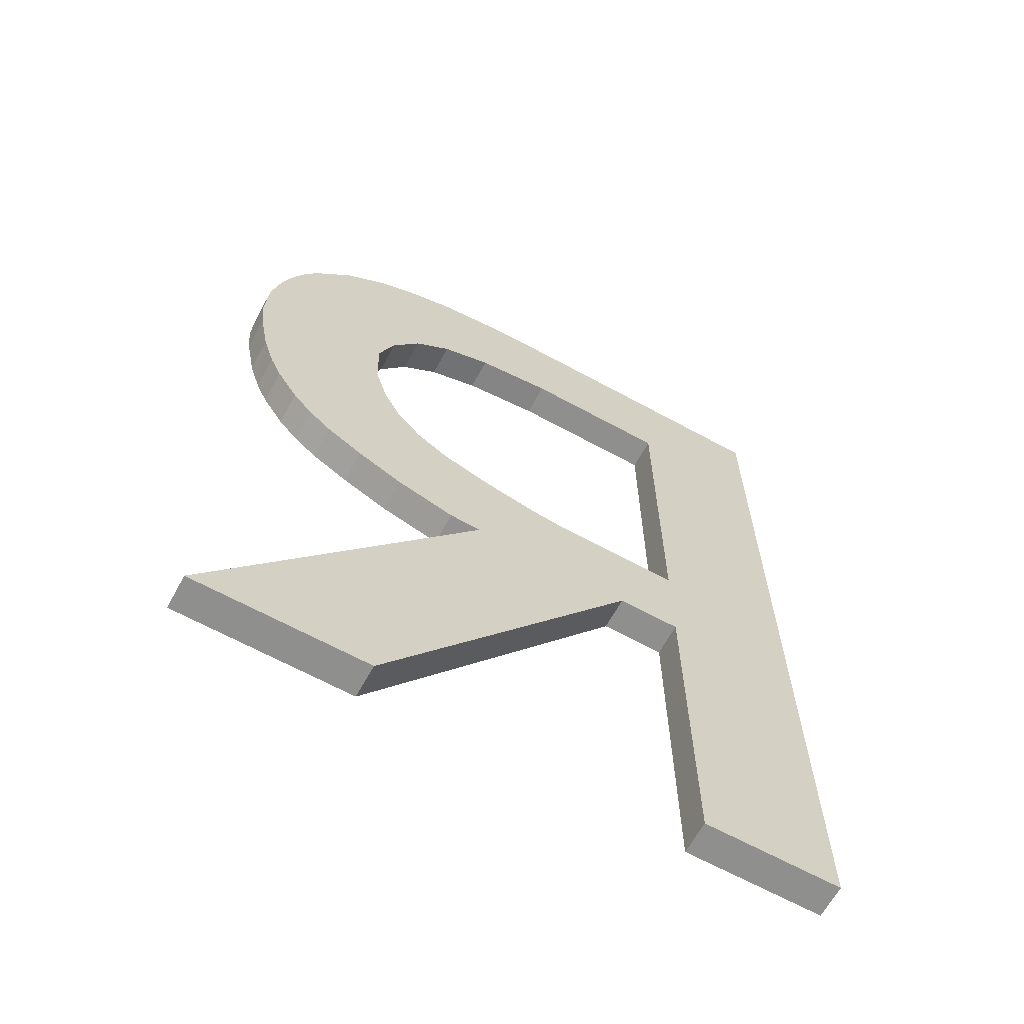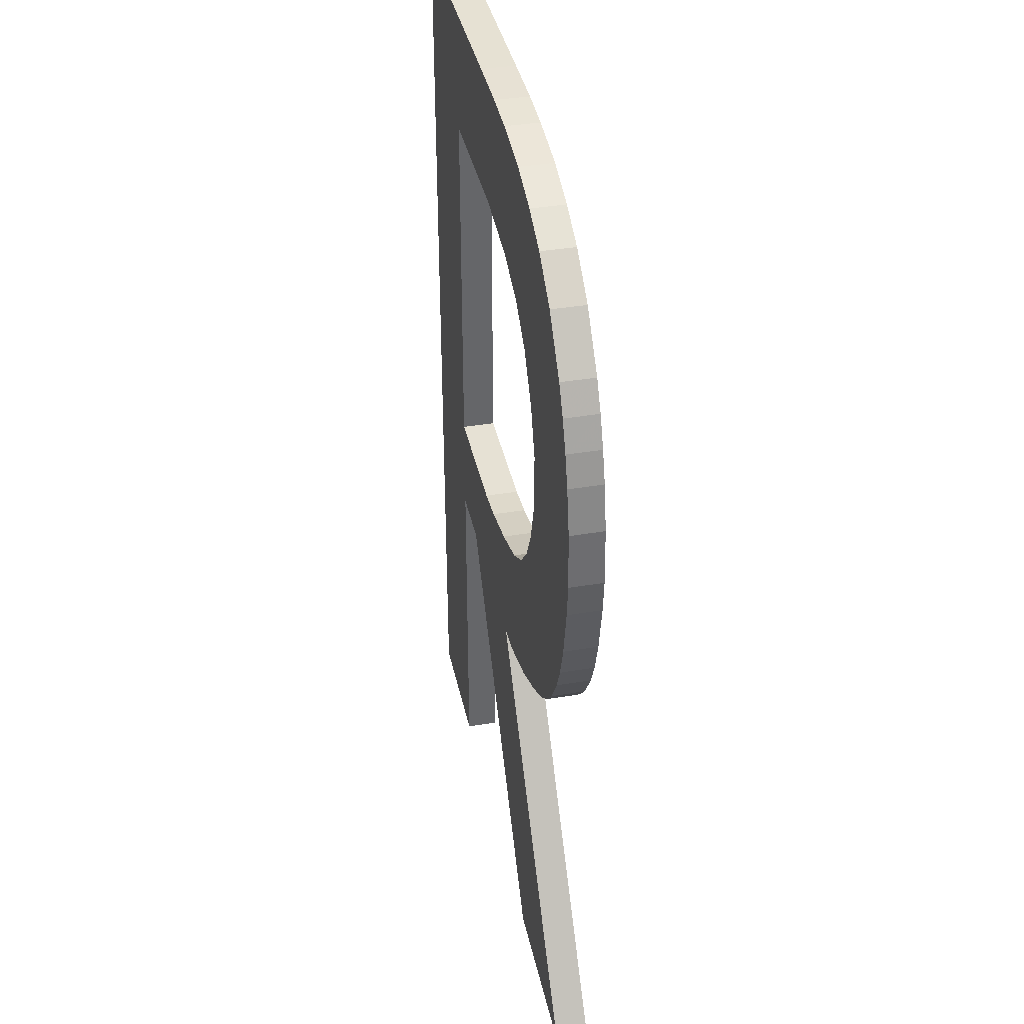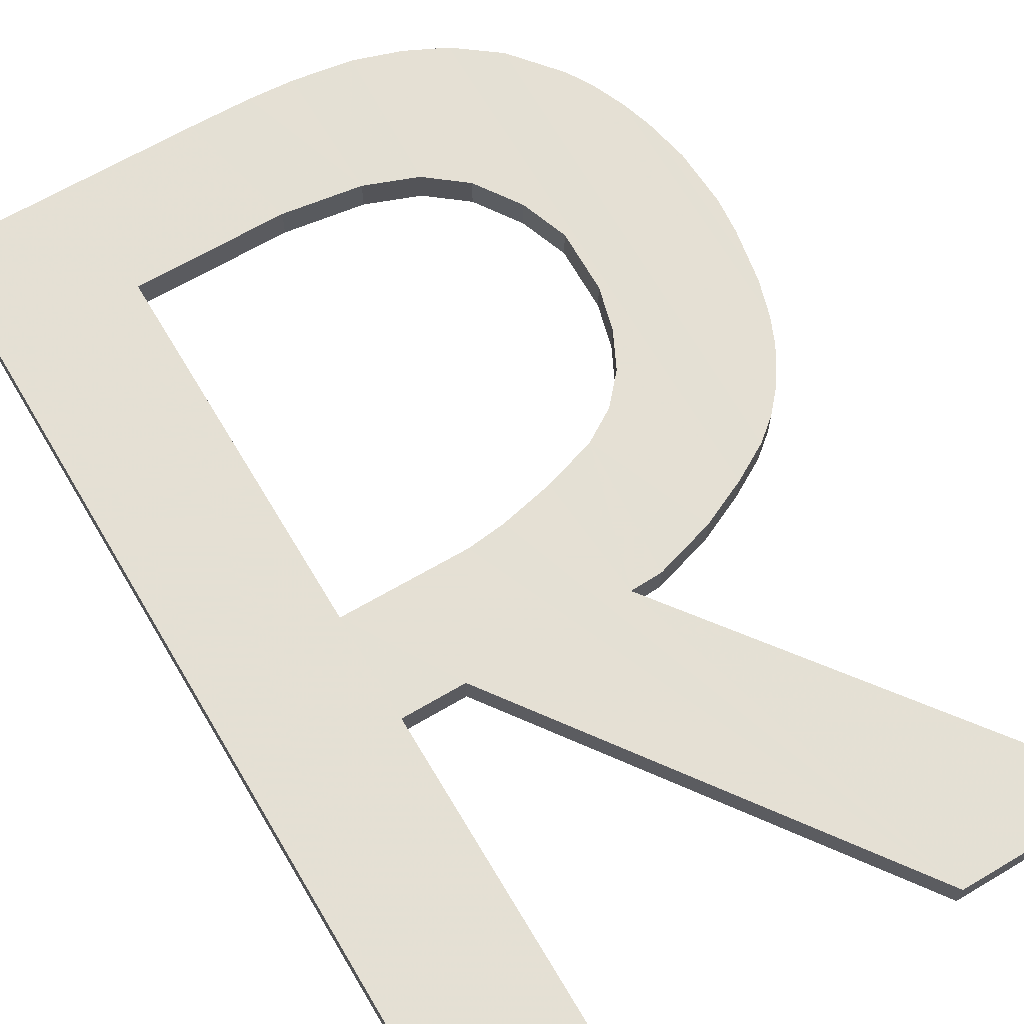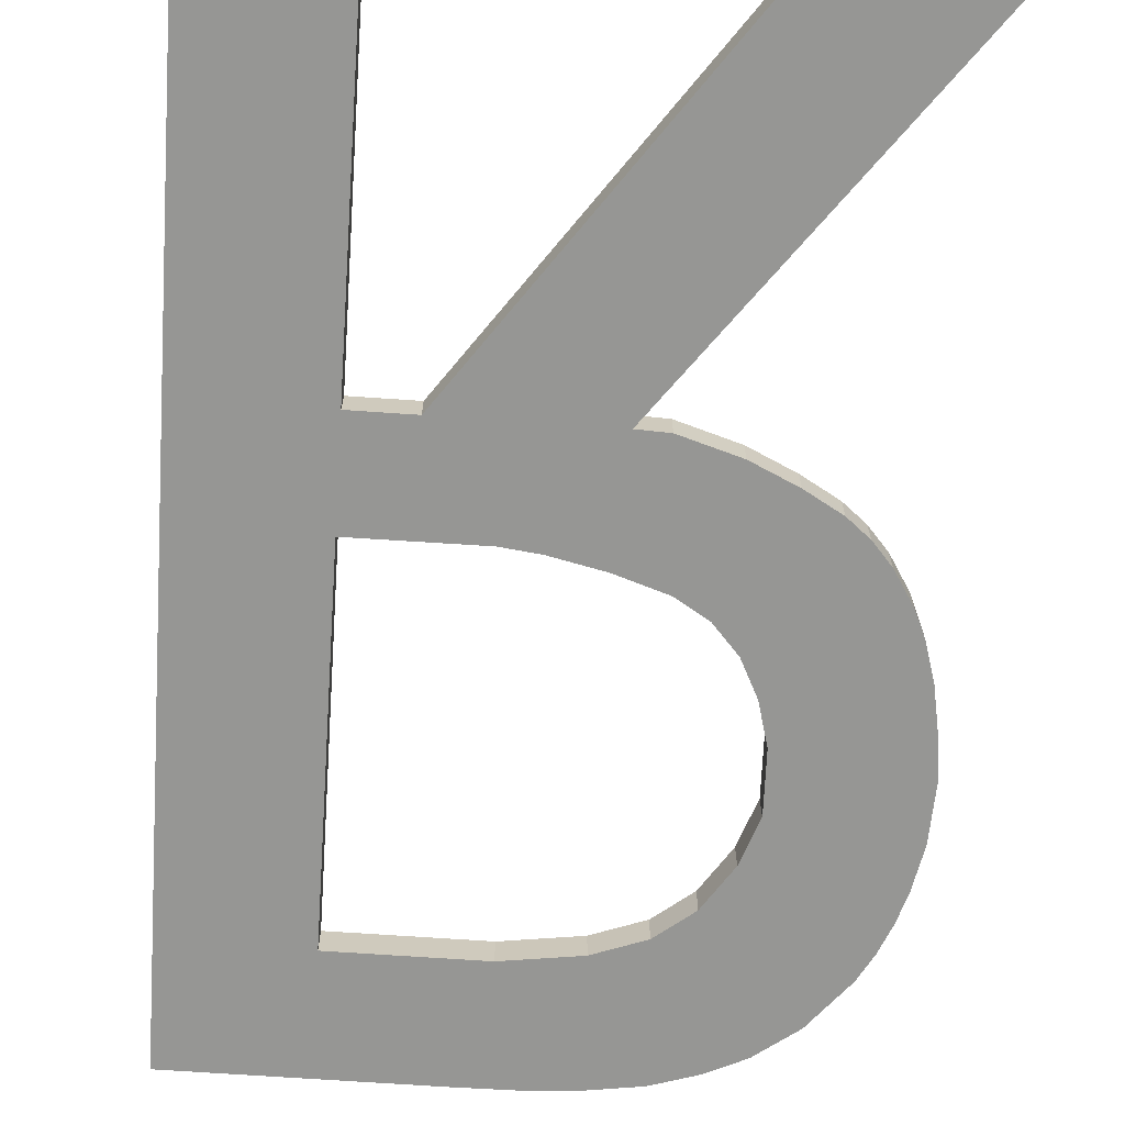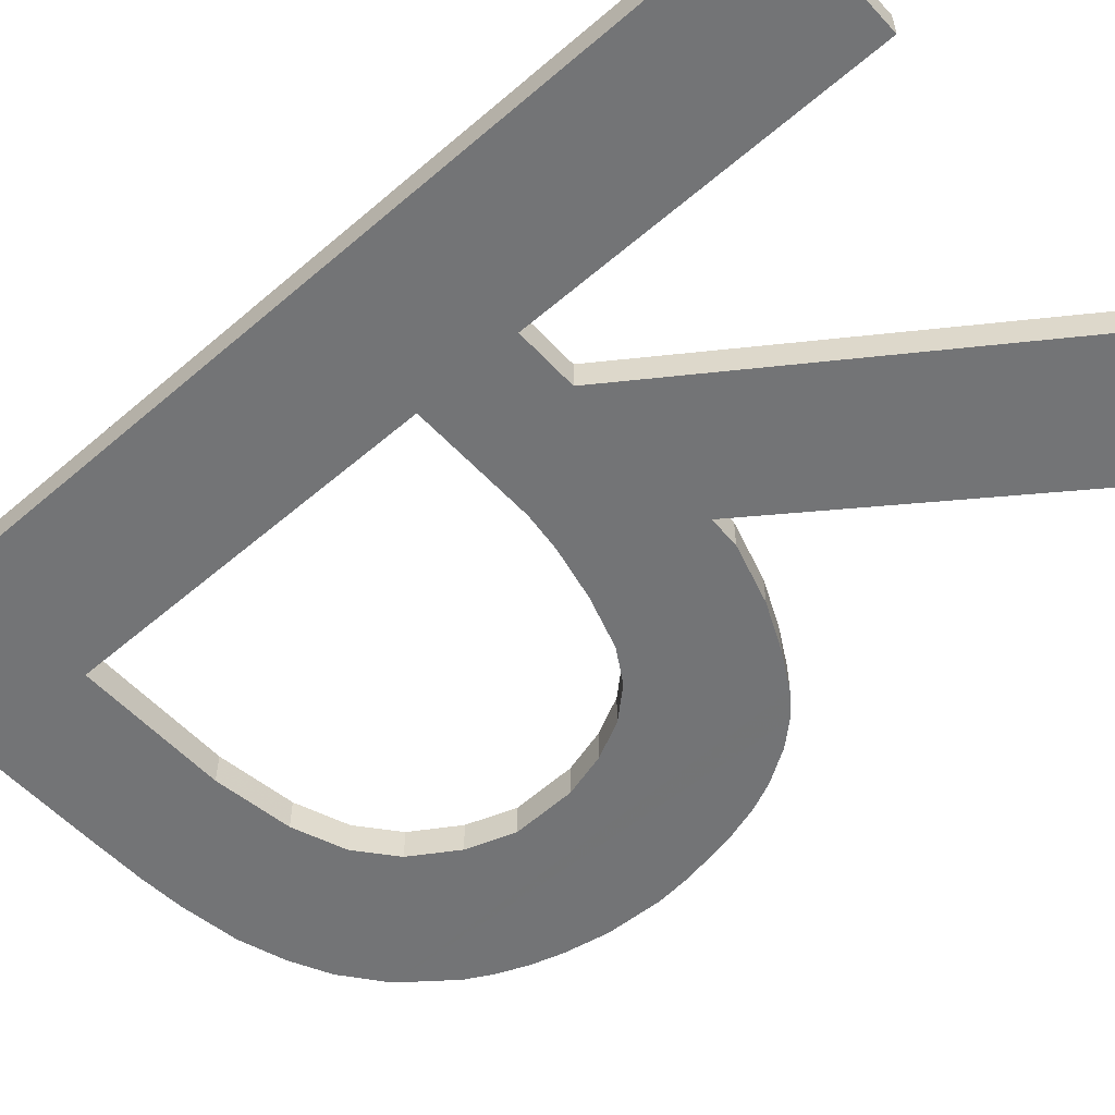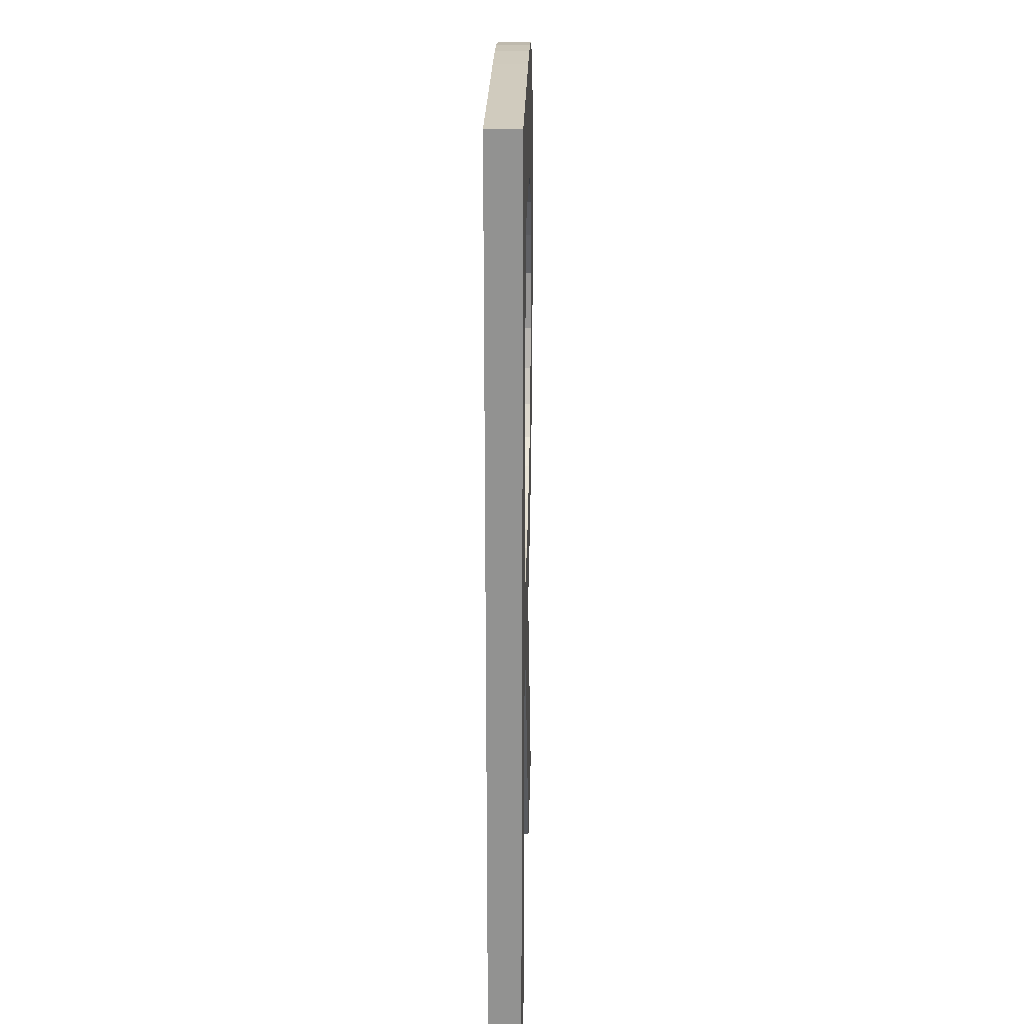
<metadata>
{"format":"obj","ext":"obj","renderer":"f3d","projection":"perspective","resolution":1024,"background":"white","views":[{"elev":-65.3,"azim":151.2,"up":"+Y"},{"elev":38.7,"azim":78.0,"up":"+Y"},{"elev":65.9,"azim":-30.7,"up":"+Z"},{"elev":-67.7,"azim":-4.0,"up":"+Z"},{"elev":-56.1,"azim":-48.1,"up":"+Z"},{"elev":23.6,"azim":-88.7,"up":"+Y"}]}
</metadata>
<code>
v -0.3793 -0.292 0.5754
v -0.3811 -0.2889 0.5754
v -0.3811 -0.292 0.5754
v -0.3775 -0.289 0.5754
v -0.3811 -0.2783 0.5754
v -0.3811 -0.292 0.5744
v -0.372 -0.3022 0.5754
v -0.3811 -0.2889 0.5744
v -0.3811 -0.3022 0.5754
v -0.3811 -0.2783 0.5744
v -0.3793 -0.292 0.5744
v -0.3811 -0.3022 0.5744
v -0.372 -0.3022 0.5744
v -0.3764 -0.2888 0.5754
v -0.3775 -0.289 0.5744
v -0.385 -0.3022 0.5754
v -0.3769 -0.2783 0.5754
v -0.3671 -0.3022 0.5744
v -0.3747 -0.2919 0.5754
v -0.3764 -0.2888 0.5744
v -0.385 -0.2748 0.5744
v -0.385 -0.2748 0.5754
v -0.385 -0.3022 0.5744
v -0.3769 -0.2783 0.5744
v -0.3777 -0.2748 0.5754
v -0.3671 -0.3022 0.5754
v -0.3747 -0.2919 0.5744
v -0.3749 -0.2885 0.5754
v -0.3749 -0.2885 0.5744
v -0.3777 -0.2748 0.5744
v -0.3747 -0.2787 0.5754
v -0.376 -0.2748 0.5754
v -0.3735 -0.288 0.5754
v -0.376 -0.2748 0.5744
v -0.3747 -0.2787 0.5744
v -0.3738 -0.2919 0.5754
v -0.3735 -0.288 0.5744
v -0.3732 -0.2792 0.5754
v -0.3747 -0.2749 0.5754
v -0.3747 -0.2749 0.5744
v -0.3738 -0.2919 0.5744
v -0.3721 -0.2914 0.5754
v -0.3732 -0.2792 0.5744
v -0.3725 -0.2875 0.5754
v -0.3725 -0.2875 0.5744
v -0.3721 -0.2914 0.5744
v -0.3722 -0.2801 0.5754
v -0.373 -0.2751 0.5754
v -0.373 -0.2751 0.5744
v -0.3718 -0.2866 0.5754
v -0.3722 -0.2801 0.5744
v -0.3708 -0.2908 0.5754
v -0.3718 -0.2866 0.5744
v -0.3714 -0.2813 0.5744
v -0.3717 -0.2756 0.5754
v -0.3717 -0.2756 0.5744
v -0.3708 -0.2908 0.5744
v -0.3713 -0.2856 0.5754
v -0.3714 -0.2813 0.5754
v -0.3698 -0.2902 0.5744
v -0.371 -0.2844 0.5754
v -0.3713 -0.2856 0.5744
v -0.3709 -0.2826 0.5744
v -0.3706 -0.2761 0.5744
v -0.3706 -0.2761 0.5754
v -0.3698 -0.2902 0.5754
v -0.3709 -0.2826 0.5754
v -0.371 -0.2844 0.5744
v -0.3692 -0.2897 0.5754
v -0.3694 -0.277 0.5744
v -0.3692 -0.2897 0.5744
v -0.3694 -0.277 0.5754
v -0.3686 -0.2891 0.5744
v -0.3683 -0.2784 0.5754
v -0.3683 -0.2784 0.5744
v -0.3686 -0.2891 0.5754
v -0.368 -0.2881 0.5744
v -0.368 -0.2881 0.5754
v -0.3679 -0.2792 0.5754
v -0.3679 -0.2792 0.5744
v -0.3677 -0.2873 0.5744
v -0.3677 -0.2873 0.5754
v -0.3675 -0.28 0.5754
v -0.3675 -0.28 0.5744
v -0.3673 -0.2863 0.5744
v -0.3673 -0.2863 0.5754
v -0.3673 -0.2809 0.5754
v -0.3673 -0.2809 0.5744
v -0.367 -0.2848 0.5744
v -0.367 -0.2848 0.5754
v -0.367 -0.2821 0.5754
v -0.367 -0.2821 0.5744
v -0.3669 -0.2838 0.5744
v -0.3669 -0.2838 0.5754
f 1 2 3
f 2 1 4
f 3 2 1
f 4 1 2
f 5 3 2
f 2 3 5
f 6 1 3
f 3 1 6
f 4 1 7
f 7 1 4
f 4 8 2
f 2 8 4
f 5 9 3
f 3 9 5
f 2 10 5
f 5 10 2
f 1 6 11
f 11 6 1
f 3 12 6
f 6 12 3
f 1 13 7
f 7 13 1
f 4 7 14
f 14 7 4
f 8 4 15
f 15 4 8
f 10 2 8
f 8 2 10
f 5 16 9
f 9 16 5
f 3 9 12
f 12 9 3
f 10 17 5
f 5 17 10
f 6 15 11
f 11 15 6
f 13 1 11
f 11 1 13
f 12 8 6
f 6 8 12
f 18 7 13
f 13 7 18
f 14 7 19
f 19 7 14
f 20 4 14
f 14 4 20
f 4 20 15
f 15 20 4
f 6 8 15
f 15 8 6
f 21 10 8
f 8 10 21
f 5 22 16
f 16 22 5
f 23 9 16
f 16 9 23
f 9 23 12
f 12 23 9
f 17 10 24
f 24 10 17
f 25 5 17
f 17 5 25
f 11 15 13
f 13 15 11
f 12 21 8
f 8 21 12
f 7 18 26
f 26 18 7
f 13 27 18
f 18 27 13
f 19 7 26
f 26 7 19
f 14 19 28
f 28 19 14
f 14 29 20
f 20 29 14
f 13 15 20
f 20 15 13
f 10 21 30
f 30 21 10
f 22 5 25
f 25 5 22
f 22 23 16
f 16 23 22
f 21 12 23
f 23 12 21
f 10 30 24
f 24 30 10
f 24 31 17
f 17 31 24
f 25 17 32
f 32 17 25
f 27 26 18
f 18 26 27
f 13 20 27
f 27 20 13
f 26 27 19
f 19 27 26
f 19 33 28
f 28 33 19
f 29 14 28
f 28 14 29
f 27 20 29
f 29 20 27
f 21 25 30
f 30 25 21
f 25 21 22
f 22 21 25
f 23 22 21
f 21 22 23
f 24 30 34
f 34 30 24
f 31 24 35
f 35 24 31
f 32 17 31
f 31 17 32
f 34 25 32
f 32 25 34
f 27 36 19
f 19 36 27
f 33 19 36
f 36 19 33
f 33 29 28
f 28 29 33
f 37 27 29
f 29 27 37
f 25 34 30
f 30 34 25
f 24 34 35
f 35 34 24
f 35 38 31
f 31 38 35
f 32 31 39
f 39 31 32
f 32 40 34
f 34 40 32
f 36 27 41
f 41 27 36
f 33 36 42
f 42 36 33
f 29 33 37
f 37 33 29
f 27 37 41
f 41 37 27
f 35 34 40
f 40 34 35
f 38 35 43
f 43 35 38
f 39 31 38
f 38 31 39
f 40 32 39
f 39 32 40
f 41 42 36
f 36 42 41
f 33 42 44
f 44 42 33
f 33 45 37
f 37 45 33
f 41 37 46
f 46 37 41
f 35 40 43
f 43 40 35
f 43 47 38
f 38 47 43
f 39 38 48
f 48 38 39
f 39 49 40
f 40 49 39
f 42 41 46
f 46 41 42
f 44 42 50
f 50 42 44
f 45 33 44
f 44 33 45
f 46 37 45
f 45 37 46
f 43 40 49
f 49 40 43
f 47 43 51
f 51 43 47
f 48 38 47
f 47 38 48
f 49 39 48
f 48 39 49
f 46 52 42
f 42 52 46
f 50 42 52
f 52 42 50
f 50 45 44
f 44 45 50
f 46 45 53
f 53 45 46
f 43 49 51
f 51 49 43
f 54 47 51
f 51 47 54
f 48 47 55
f 55 47 48
f 48 56 49
f 49 56 48
f 52 46 57
f 57 46 52
f 50 52 58
f 58 52 50
f 45 50 53
f 53 50 45
f 46 53 57
f 57 53 46
f 51 49 56
f 56 49 51
f 47 54 59
f 59 54 47
f 51 56 54
f 54 56 51
f 55 47 59
f 59 47 55
f 56 48 55
f 55 48 56
f 60 52 57
f 57 52 60
f 58 52 61
f 61 52 58
f 58 53 50
f 50 53 58
f 57 53 62
f 62 53 57
f 63 59 54
f 54 59 63
f 54 56 64
f 64 56 54
f 55 59 65
f 65 59 55
f 55 64 56
f 56 64 55
f 52 60 66
f 66 60 52
f 57 64 60
f 60 64 57
f 61 52 67
f 67 52 61
f 61 62 58
f 58 62 61
f 53 58 62
f 62 58 53
f 57 62 68
f 68 62 57
f 59 63 67
f 67 63 59
f 54 64 63
f 63 64 54
f 65 59 67
f 67 59 65
f 64 55 65
f 65 55 64
f 60 69 66
f 66 69 60
f 65 52 66
f 66 52 65
f 63 64 57
f 57 64 63
f 60 64 70
f 70 64 60
f 65 67 52
f 52 67 65
f 67 68 61
f 61 68 67
f 62 61 68
f 68 61 62
f 57 68 63
f 63 68 57
f 68 67 63
f 63 67 68
f 65 70 64
f 64 70 65
f 69 60 71
f 71 60 69
f 72 66 69
f 69 66 72
f 65 66 72
f 72 66 65
f 60 70 71
f 71 70 60
f 70 65 72
f 72 65 70
f 73 69 71
f 71 69 73
f 72 69 74
f 74 69 72
f 71 70 75
f 75 70 71
f 74 70 72
f 72 70 74
f 69 73 76
f 76 73 69
f 71 75 73
f 73 75 71
f 74 69 76
f 76 69 74
f 70 74 75
f 75 74 70
f 77 76 73
f 73 76 77
f 73 75 77
f 77 75 73
f 74 76 78
f 78 76 74
f 79 75 74
f 74 75 79
f 76 77 78
f 78 77 76
f 77 75 80
f 80 75 77
f 74 78 79
f 79 78 74
f 75 79 80
f 80 79 75
f 81 78 77
f 77 78 81
f 77 80 81
f 81 80 77
f 79 78 82
f 82 78 79
f 83 80 79
f 79 80 83
f 78 81 82
f 82 81 78
f 81 80 84
f 84 80 81
f 79 82 83
f 83 82 79
f 80 83 84
f 84 83 80
f 85 82 81
f 81 82 85
f 81 84 85
f 85 84 81
f 83 82 86
f 86 82 83
f 87 84 83
f 83 84 87
f 82 85 86
f 86 85 82
f 85 84 88
f 88 84 85
f 83 86 87
f 87 86 83
f 84 87 88
f 88 87 84
f 89 86 85
f 85 86 89
f 85 88 89
f 89 88 85
f 87 86 90
f 90 86 87
f 91 88 87
f 87 88 91
f 86 89 90
f 90 89 86
f 89 88 92
f 92 88 89
f 87 90 91
f 91 90 87
f 88 91 92
f 92 91 88
f 93 90 89
f 89 90 93
f 89 92 93
f 93 92 89
f 91 90 94
f 94 90 91
f 94 92 91
f 91 92 94
f 90 93 94
f 94 93 90
f 92 94 93
f 93 94 92

</code>
